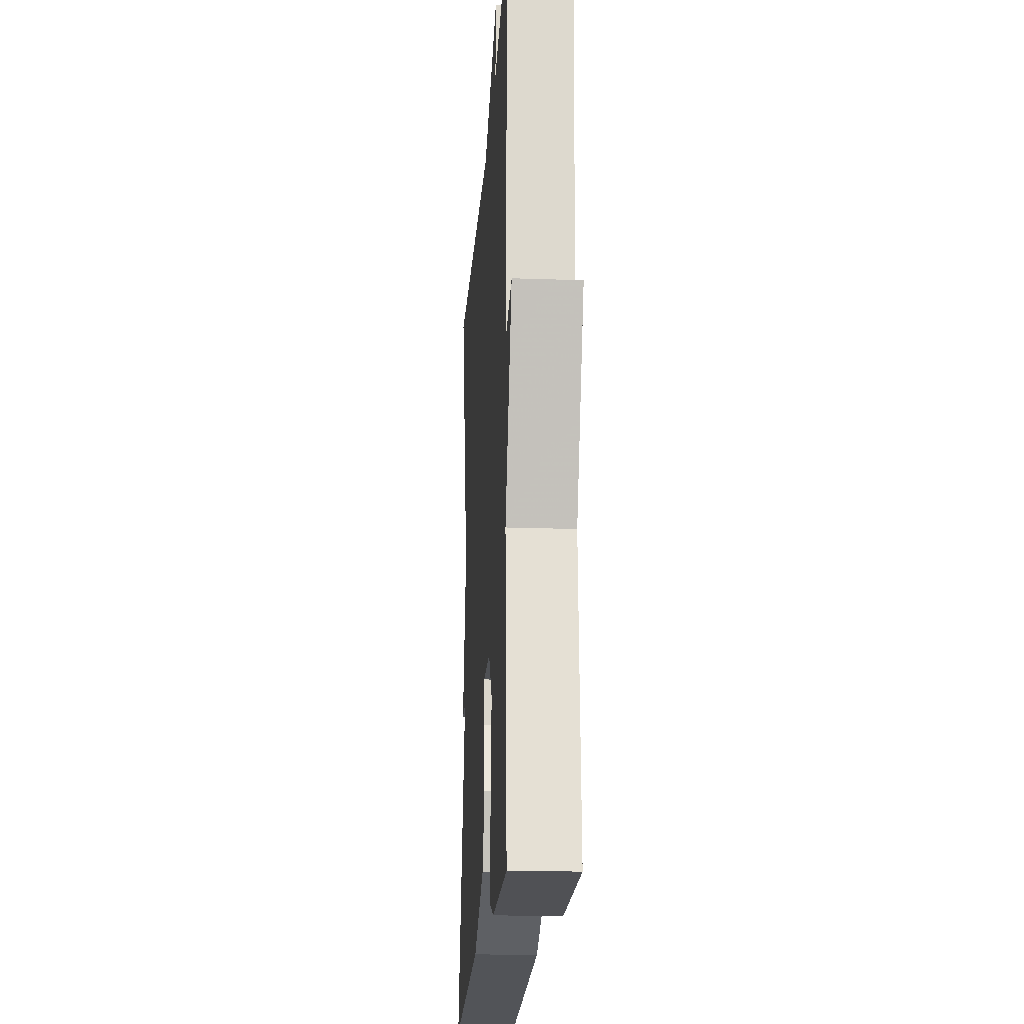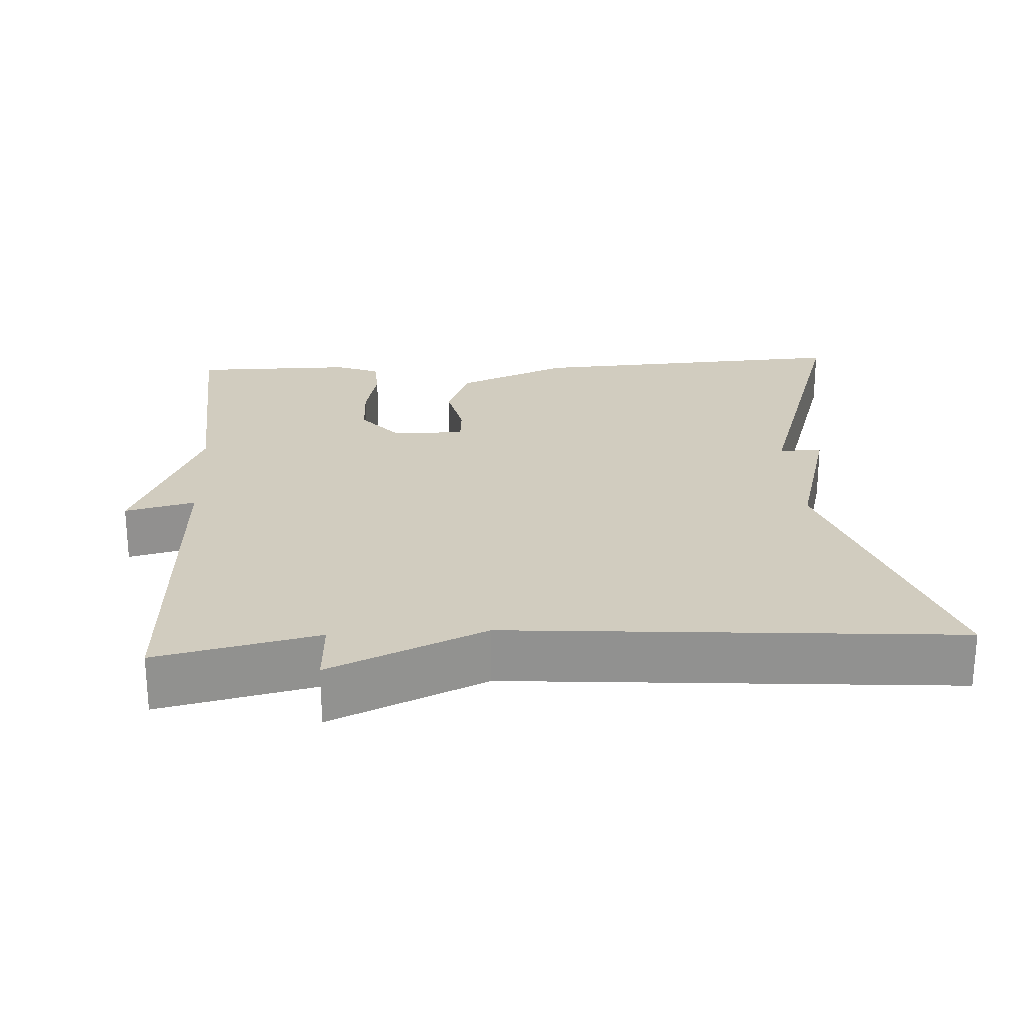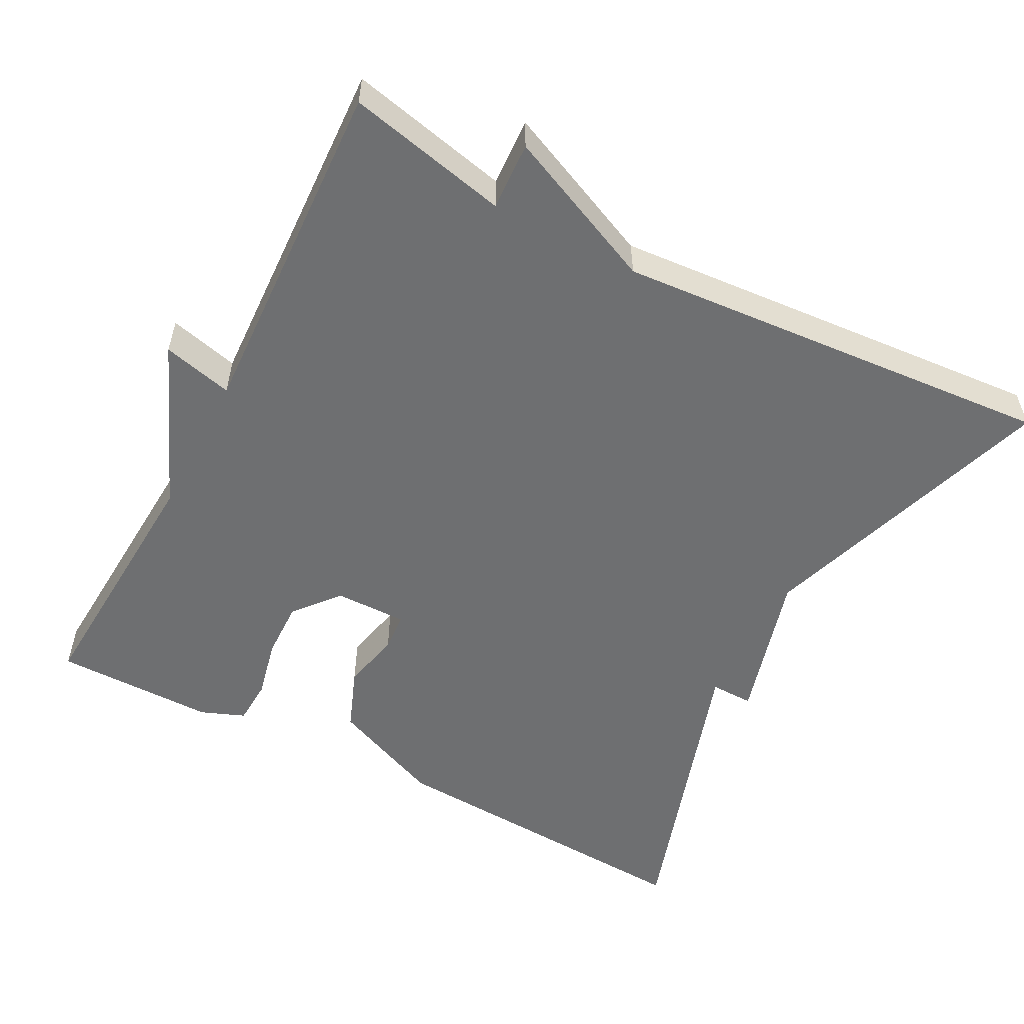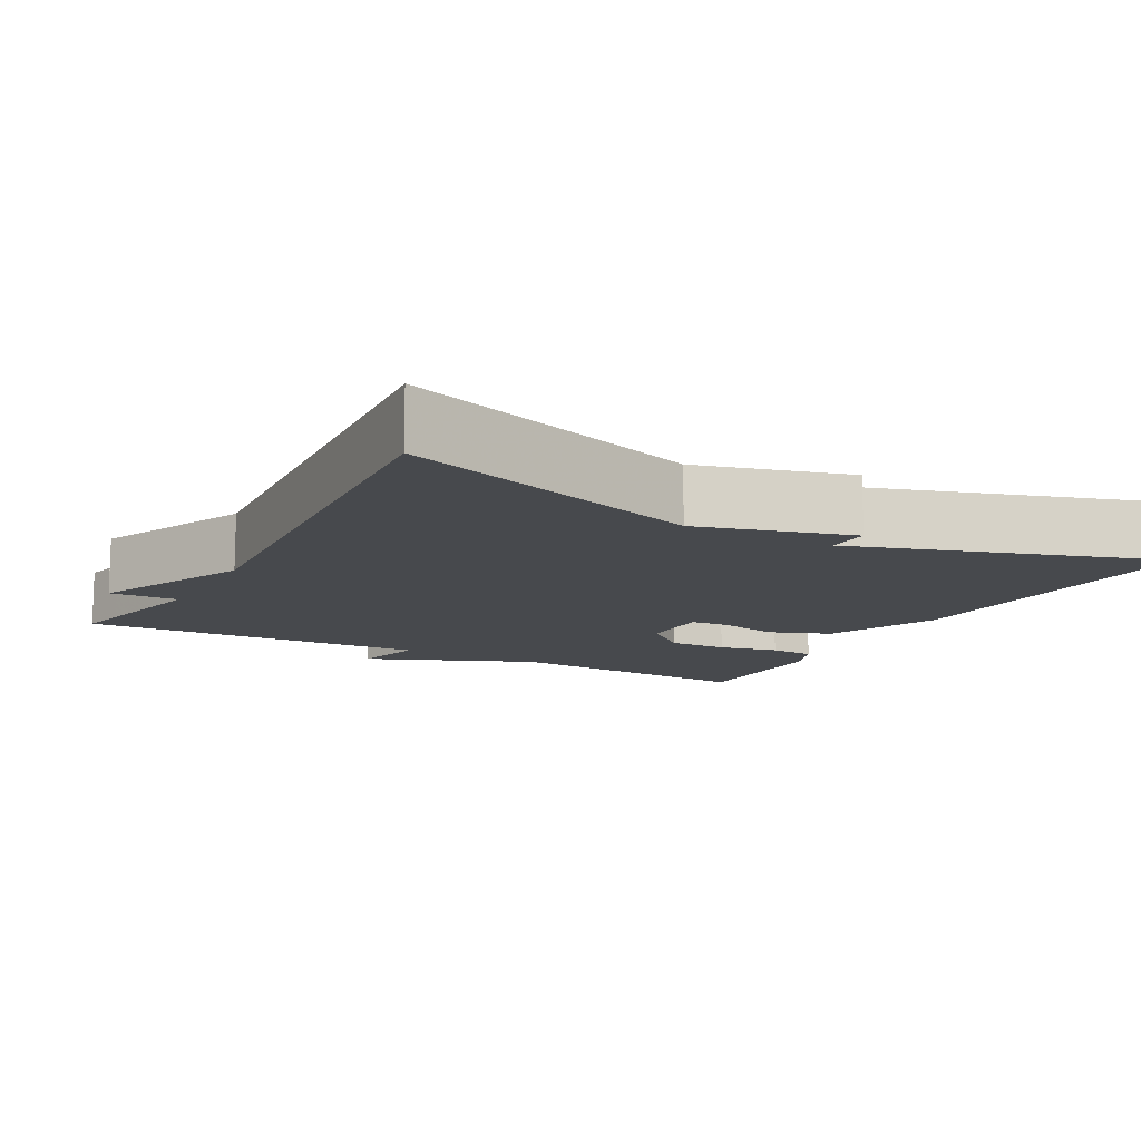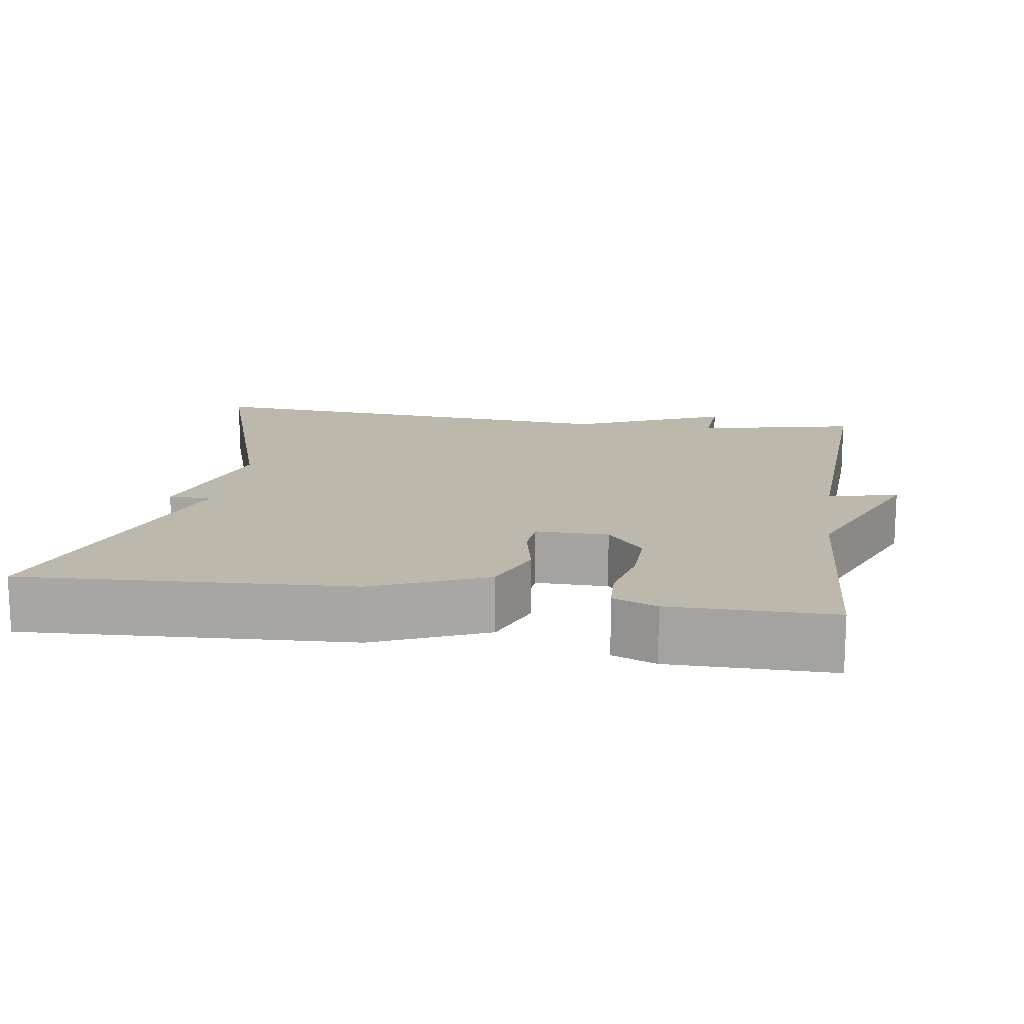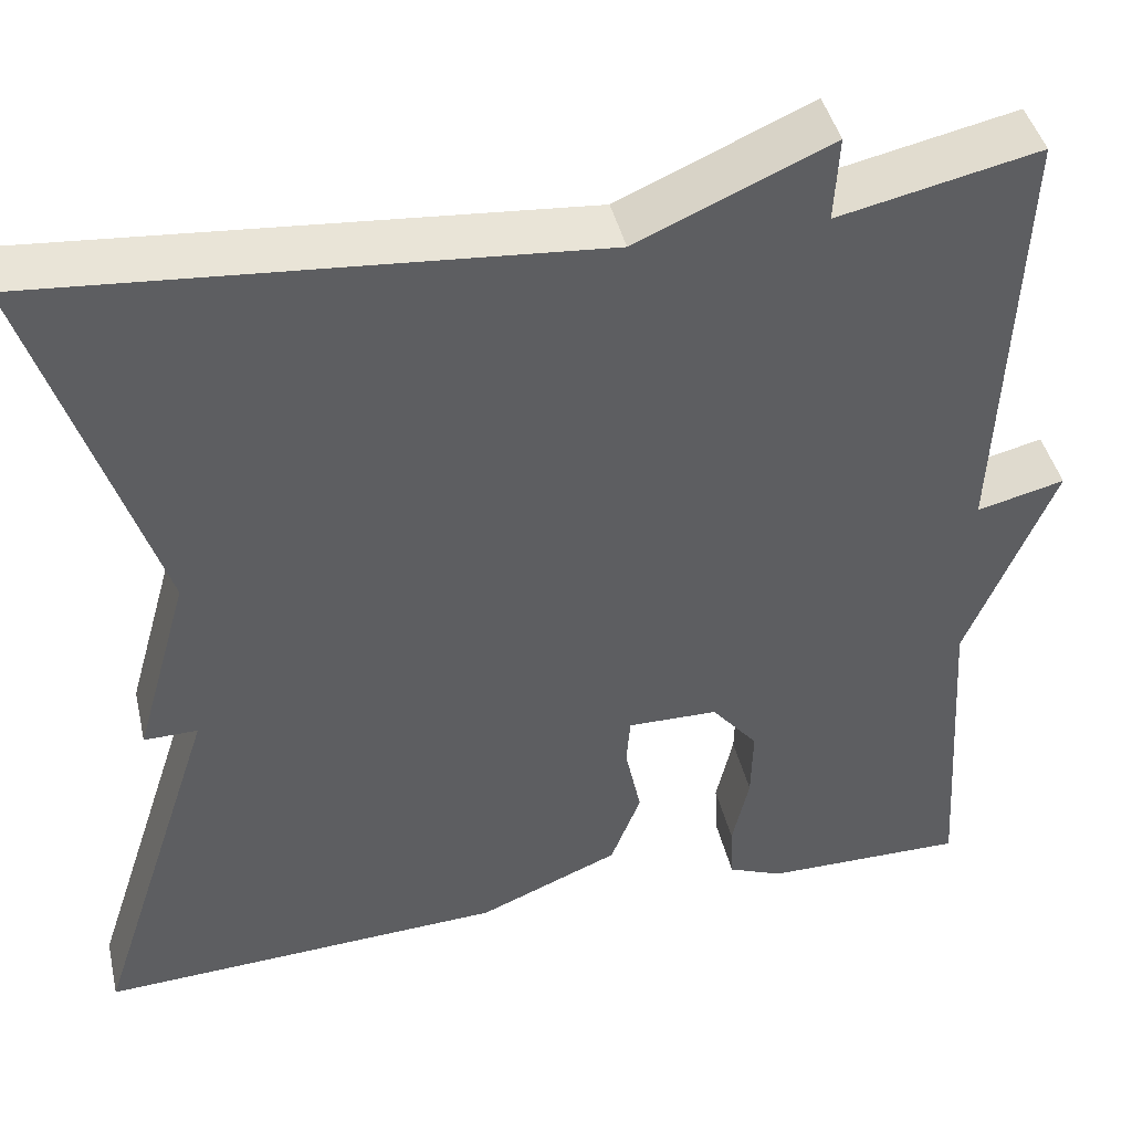
<metadata>
{"format":"obj","ext":"obj","renderer":"f3d","projection":"perspective","resolution":1024,"background":"white","views":[{"elev":-20.2,"azim":-93.7,"up":"+Z"},{"elev":23.9,"azim":-3.4,"up":"+Y"},{"elev":-54.5,"azim":-27.8,"up":"+Y"},{"elev":-12.2,"azim":61.2,"up":"+Y"},{"elev":14.9,"azim":-171.3,"up":"+Y"},{"elev":43.0,"azim":167.0,"up":"+Z"}]}
</metadata>
<code>
v -0.5 0.07 -0.5
v -0.479 0.07 -0.158
v -0.572 0.07 0.065
v -0.479 0.07 0.042
v -0.5 0.07 0.5
v -0.287 0.07 0.453
v -0.292 0.07 0.543
v -0.087 0.07 0.453
v 0.5 0.07 0.5
v 0.369 0.07 0.102
v 0.426 0.07 -0.099
v 0.369 0.07 -0.098
v 0.5 0.07 -0.5
v 0.067 0.07 -0.476
v -0.082 0.07 -0.413
v -0.114 0.07 -0.331
v -0.097 0.07 -0.252
v -0.101 0.07 -0.201
v -0.197 0.07 -0.202
v -0.246 0.07 -0.261
v -0.244 0.07 -0.338
v -0.226 0.07 -0.417
v -0.229 0.07 -0.477
v -0.287 0.07 -0.5
v -0.5 0 -0.5
v -0.479 0 -0.158
v -0.572 0 0.065
v -0.479 0 0.042
v -0.5 0 0.5
v -0.287 0 0.453
v -0.292 0 0.543
v -0.087 0 0.453
v 0.5 0 0.5
v 0.369 0 0.102
v 0.426 0 -0.099
v 0.369 0 -0.098
v 0.5 0 -0.5
v 0.067 0 -0.476
v -0.082 0 -0.413
v -0.114 0 -0.331
v -0.097 0 -0.252
v -0.101 0 -0.201
v -0.197 0 -0.202
v -0.246 0 -0.261
v -0.244 0 -0.338
v -0.226 0 -0.417
v -0.229 0 -0.477
v -0.287 0 -0.5
f 24 1 2
f 23 24 2
f 22 23 2
f 21 22 2
f 2 3 4
f 21 2 4
f 20 21 4
f 4 5 6
f 20 4 6
f 19 20 6
f 6 7 8
f 19 6 8
f 18 19 8
f 8 9 10
f 18 8 10
f 17 18 10
f 15 16 17
f 14 15 17
f 13 14 17
f 12 13 17
f 12 17 10
f 10 11 12
f 26 25 48
f 26 48 47
f 26 47 46
f 26 46 45
f 28 27 26
f 28 26 45
f 28 45 44
f 30 29 28
f 30 28 44
f 30 44 43
f 32 31 30
f 32 30 43
f 32 43 42
f 34 33 32
f 34 32 42
f 34 42 41
f 41 40 39
f 41 39 38
f 41 38 37
f 41 37 36
f 34 41 36
f 36 35 34
f 1 25 26 2
f 2 26 27 3
f 3 27 28 4
f 4 28 29 5
f 5 29 30 6
f 6 30 31 7
f 7 31 32 8
f 8 32 33 9
f 9 33 34 10
f 10 34 35 11
f 11 35 36 12
f 12 36 37 13
f 13 37 38 14
f 14 38 39 15
f 15 39 40 16
f 16 40 41 17
f 17 41 42 18
f 18 42 43 19
f 19 43 44 20
f 20 44 45 21
f 21 45 46 22
f 22 46 47 23
f 23 47 48 24
f 24 48 25 1

</code>
